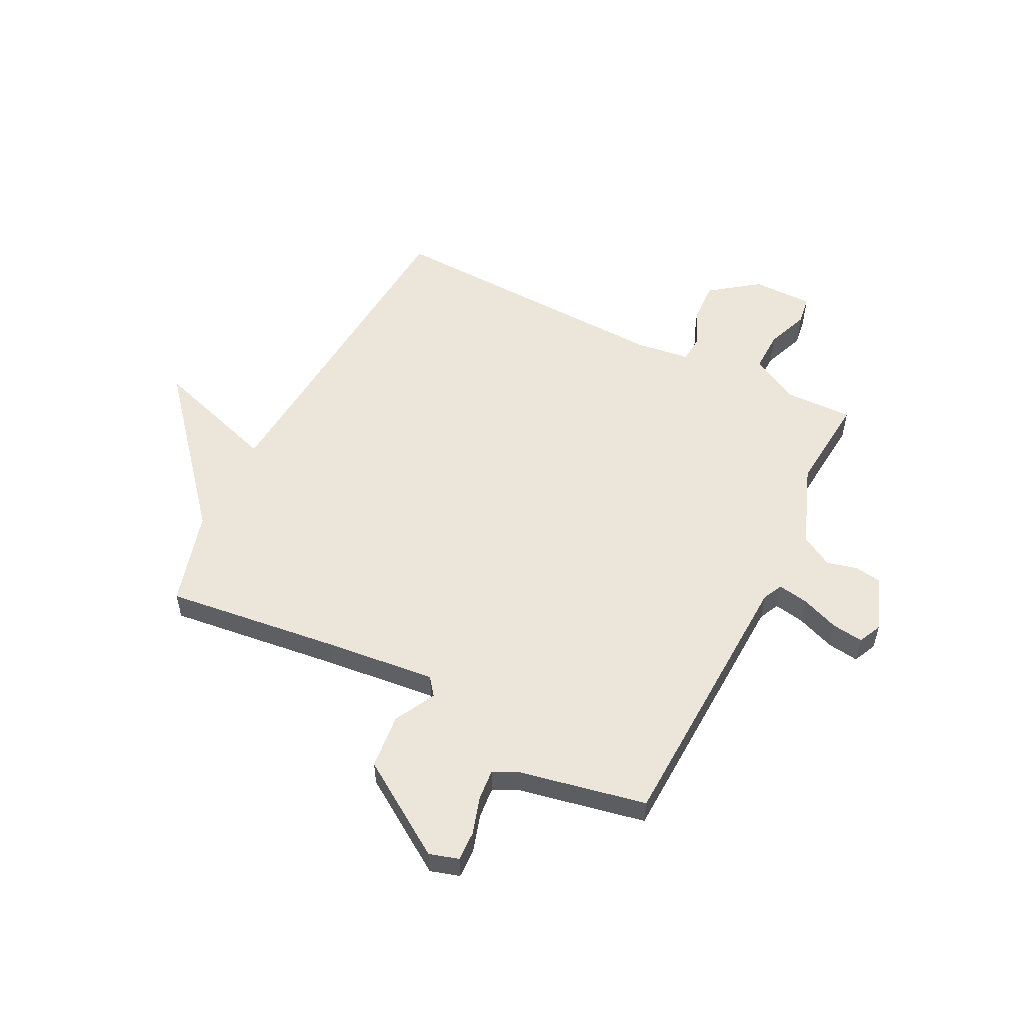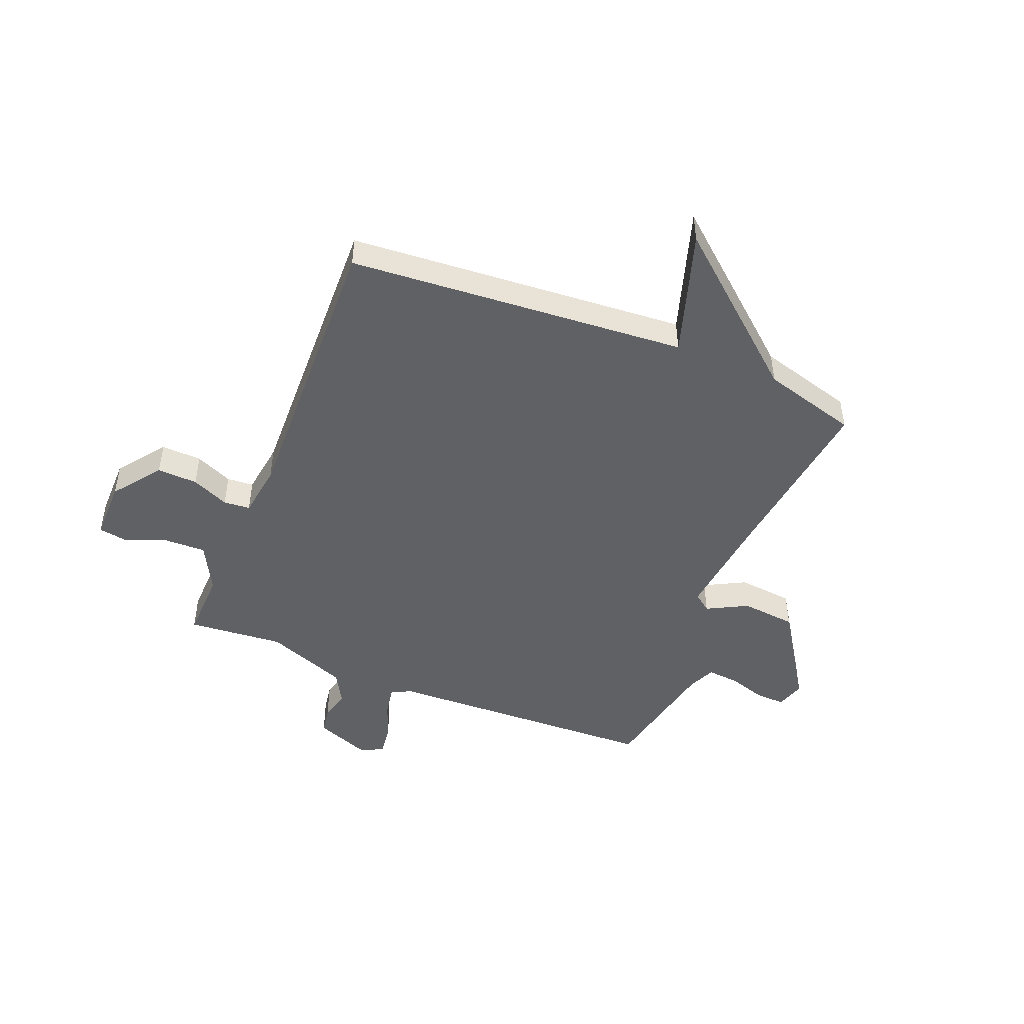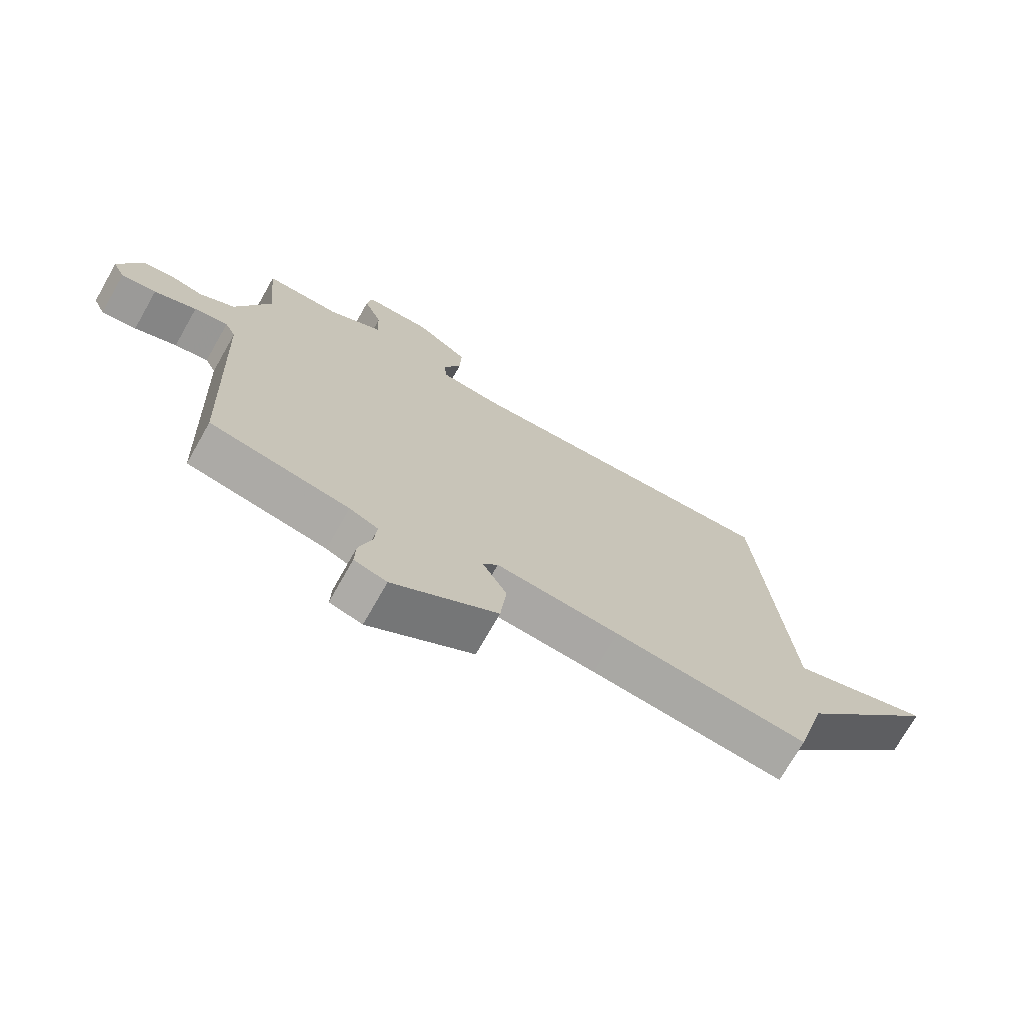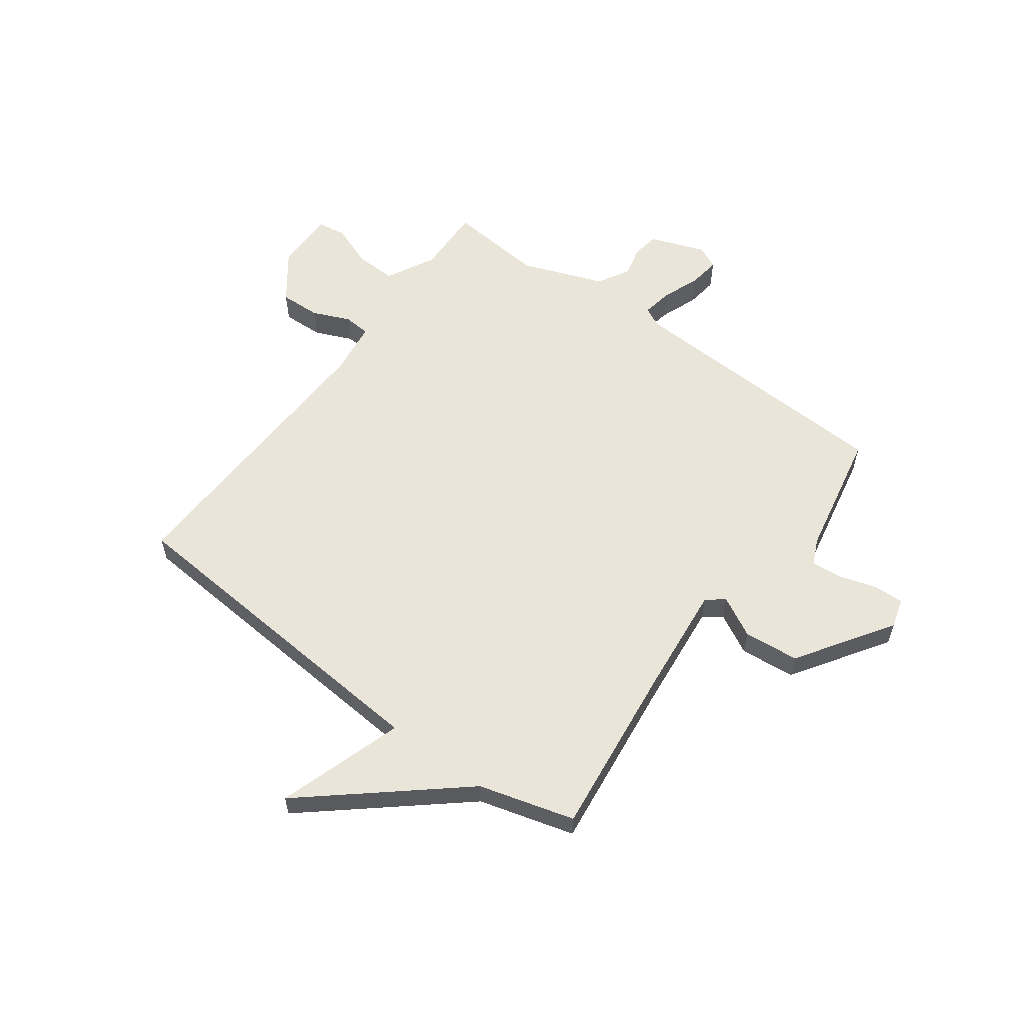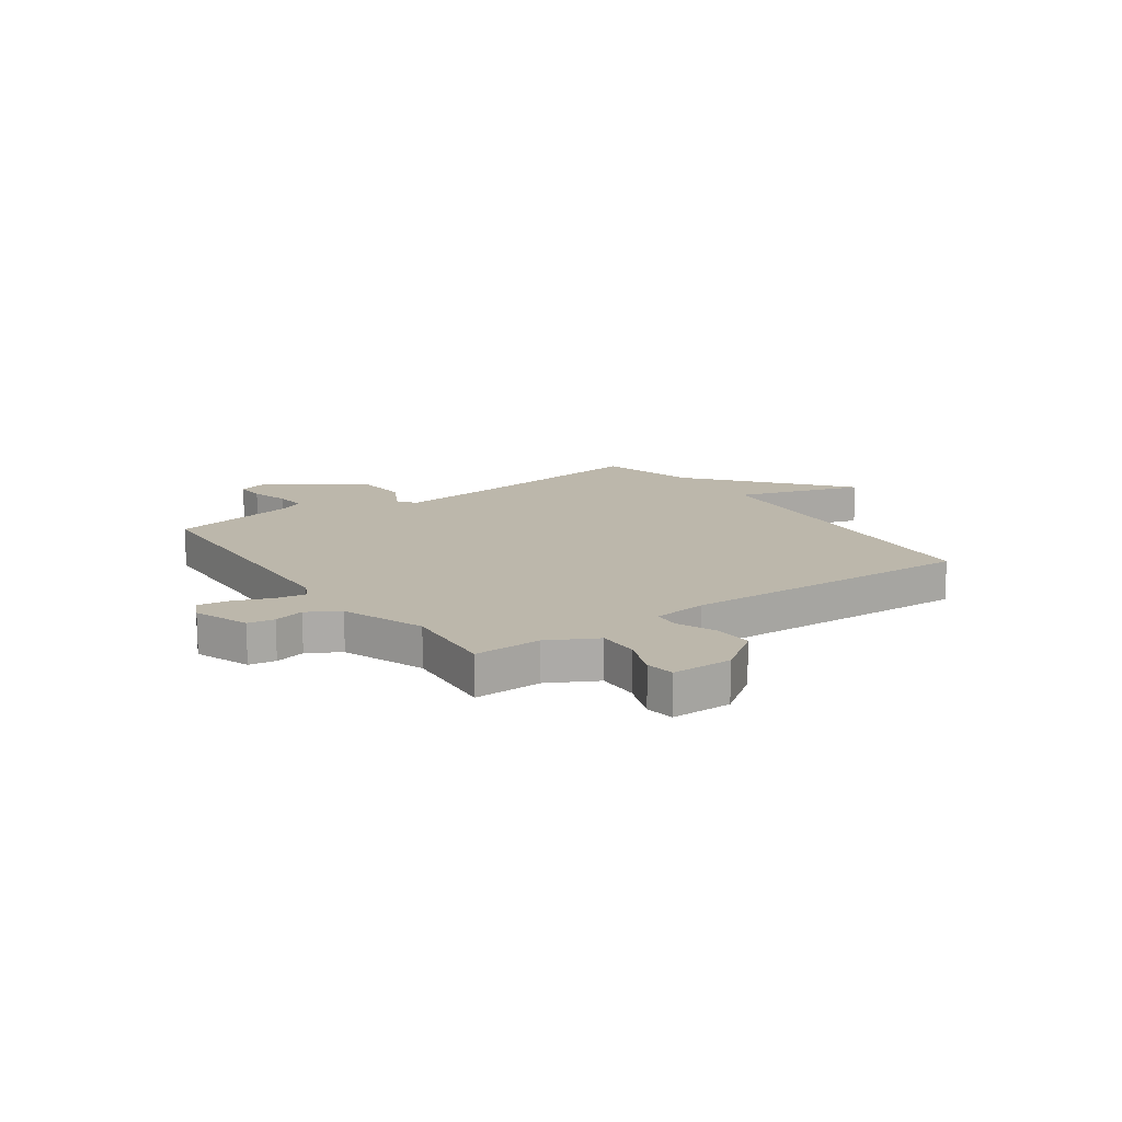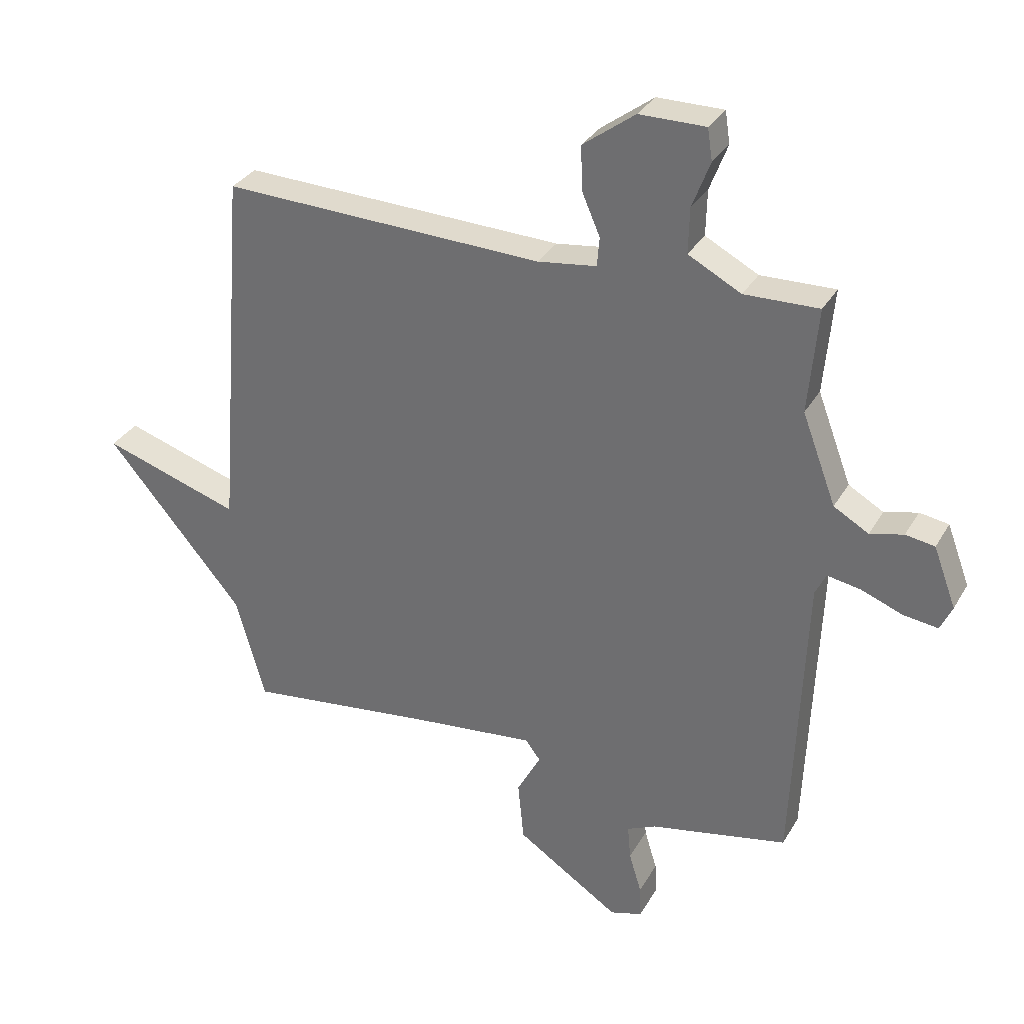
<metadata>
{"format":"obj","ext":"obj","renderer":"f3d","projection":"perspective","resolution":1024,"background":"white","views":[{"elev":54.6,"azim":-153.4,"up":"+Y"},{"elev":-47.6,"azim":67.7,"up":"+Y"},{"elev":-72.8,"azim":-29.6,"up":"+Z"},{"elev":58.6,"azim":126.3,"up":"+Y"},{"elev":14.3,"azim":-35.1,"up":"+Y"},{"elev":31.8,"azim":-154.5,"up":"+Z"}]}
</metadata>
<code>
v -0.5 0.07 -0.5
v -0.521 0.07 0.008
v -0.539 0.07 0.045
v -0.595 0.07 0.035
v -0.665 0.07 0.008
v -0.723 0.07 0
v -0.743 0.07 0.043
v -0.705 0.07 0.144
v -0.656 0.07 0.152
v -0.6 0.07 0.138
v -0.541 0.07 0.172
v -0.484 0.07 0.323
v -0.5 0.07 0.5
v -0.375 0.07 0.497
v -0.286 0.07 0.544
v -0.288 0.07 0.62
v -0.318 0.07 0.698
v -0.31 0.07 0.751
v -0.199 0.07 0.751
v -0.111 0.07 0.686
v -0.114 0.07 0.611
v -0.144 0.07 0.542
v -0.14 0.07 0.493
v -0.041 0.07 0.48
v 0.5 0.07 0.5
v 0.549 0.07 -0.124
v 0.781 0.07 -0.049
v 0.549 0.07 -0.324
v 0.5 0.07 -0.5
v 0.179 0.07 -0.462
v -0.025 0.07 -0.441
v -0.05 0.07 -0.474
v -0.01 0.07 -0.549
v -0.02 0.07 -0.651
v -0.194 0.07 -0.766
v -0.248 0.07 -0.75
v -0.246 0.07 -0.695
v -0.225 0.07 -0.626
v -0.22 0.07 -0.568
v -0.268 0.07 -0.546
v -0.5 0 -0.5
v -0.521 0 0.008
v -0.539 0 0.045
v -0.595 0 0.035
v -0.665 0 0.008
v -0.723 0 0
v -0.743 0 0.043
v -0.705 0 0.144
v -0.656 0 0.152
v -0.6 0 0.138
v -0.541 0 0.172
v -0.484 0 0.323
v -0.5 0 0.5
v -0.375 0 0.497
v -0.286 0 0.544
v -0.288 0 0.62
v -0.318 0 0.698
v -0.31 0 0.751
v -0.199 0 0.751
v -0.111 0 0.686
v -0.114 0 0.611
v -0.144 0 0.542
v -0.14 0 0.493
v -0.041 0 0.48
v 0.5 0 0.5
v 0.549 0 -0.124
v 0.781 0 -0.049
v 0.549 0 -0.324
v 0.5 0 -0.5
v 0.179 0 -0.462
v -0.025 0 -0.441
v -0.05 0 -0.474
v -0.01 0 -0.549
v -0.02 0 -0.651
v -0.194 0 -0.766
v -0.248 0 -0.75
v -0.246 0 -0.695
v -0.225 0 -0.626
v -0.22 0 -0.568
v -0.268 0 -0.546
f 36 37 38
f 35 36 38
f 34 35 38
f 33 34 38
f 32 33 38
f 31 32 38 39
f 28 29 30
f 28 30 31
f 27 28 31
f 26 27 31
f 24 25 26 31
f 31 39 40
f 24 31 40
f 23 24 40
f 20 21 22
f 19 20 22
f 18 19 22
f 17 18 22
f 16 17 22
f 15 16 22 23
f 12 13 14
f 15 23 40
f 14 15 40
f 12 14 40
f 11 12 40
f 8 9 10
f 7 8 10
f 6 7 10
f 5 6 10
f 4 5 10
f 3 4 10 11
f 40 1 2
f 11 40 2
f 2 3 11
f 78 77 76
f 78 76 75
f 78 75 74
f 78 74 73
f 78 73 72
f 79 78 72 71
f 70 69 68
f 71 70 68
f 71 68 67
f 71 67 66
f 71 66 65 64
f 80 79 71
f 80 71 64
f 80 64 63
f 62 61 60
f 62 60 59
f 62 59 58
f 62 58 57
f 62 57 56
f 63 62 56 55
f 54 53 52
f 80 63 55
f 80 55 54
f 80 54 52
f 80 52 51
f 50 49 48
f 50 48 47
f 50 47 46
f 50 46 45
f 50 45 44
f 51 50 44 43
f 42 41 80
f 42 80 51
f 51 43 42
f 1 41 42 2
f 2 42 43 3
f 3 43 44 4
f 4 44 45 5
f 5 45 46 6
f 6 46 47 7
f 7 47 48 8
f 8 48 49 9
f 9 49 50 10
f 10 50 51 11
f 11 51 52 12
f 12 52 53 13
f 13 53 54 14
f 14 54 55 15
f 15 55 56 16
f 16 56 57 17
f 17 57 58 18
f 18 58 59 19
f 19 59 60 20
f 20 60 61 21
f 21 61 62 22
f 22 62 63 23
f 23 63 64 24
f 24 64 65 25
f 25 65 66 26
f 26 66 67 27
f 27 67 68 28
f 28 68 69 29
f 29 69 70 30
f 30 70 71 31
f 31 71 72 32
f 32 72 73 33
f 33 73 74 34
f 34 74 75 35
f 35 75 76 36
f 36 76 77 37
f 37 77 78 38
f 38 78 79 39
f 39 79 80 40
f 40 80 41 1

</code>
